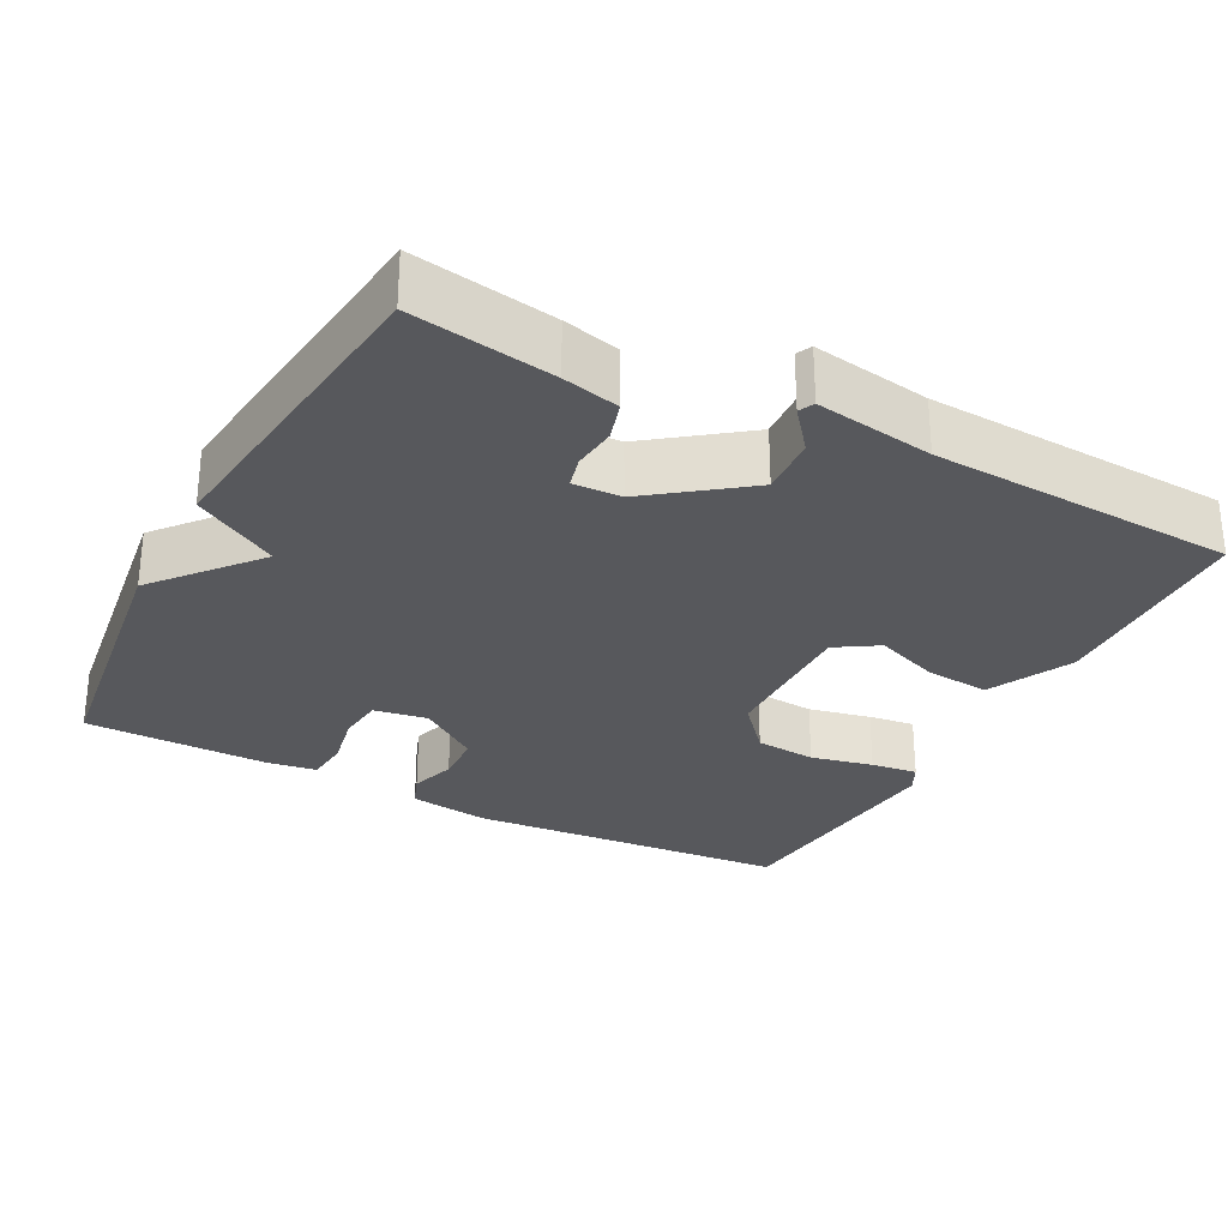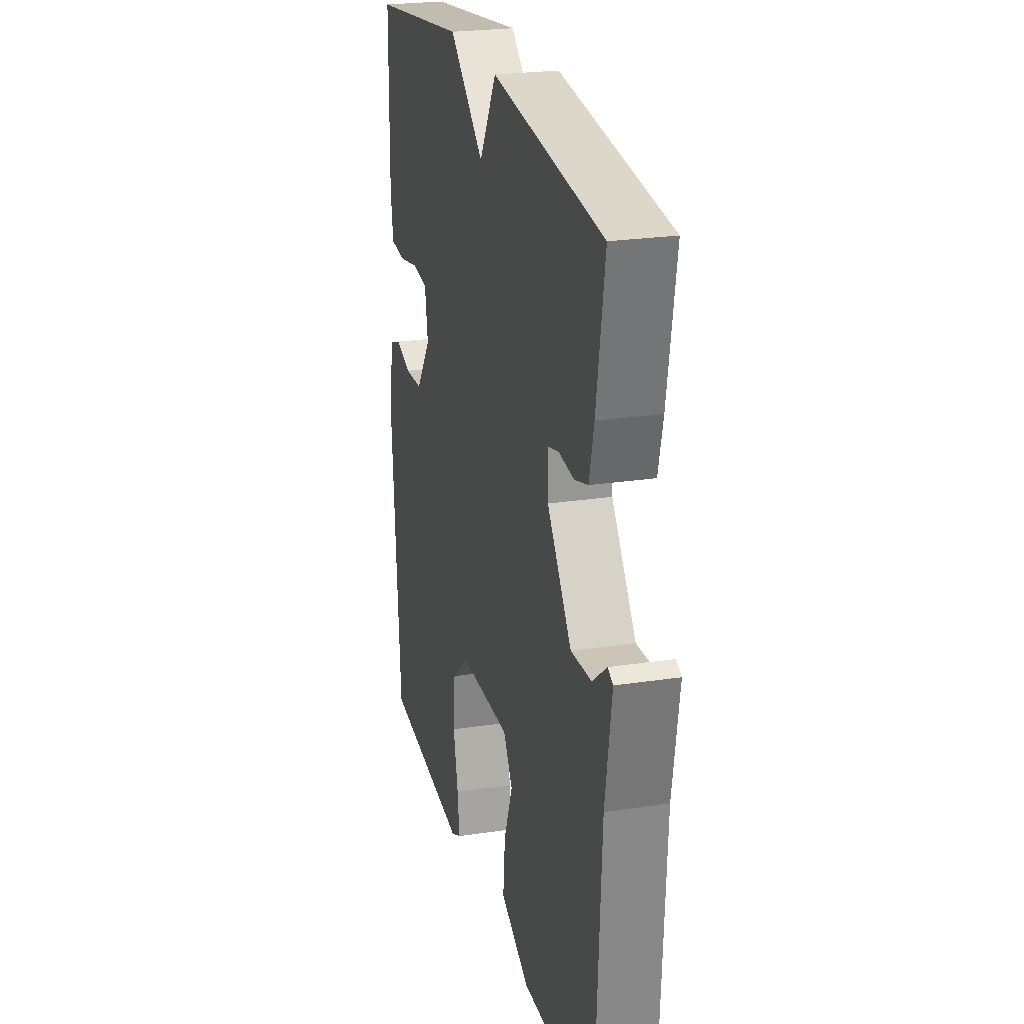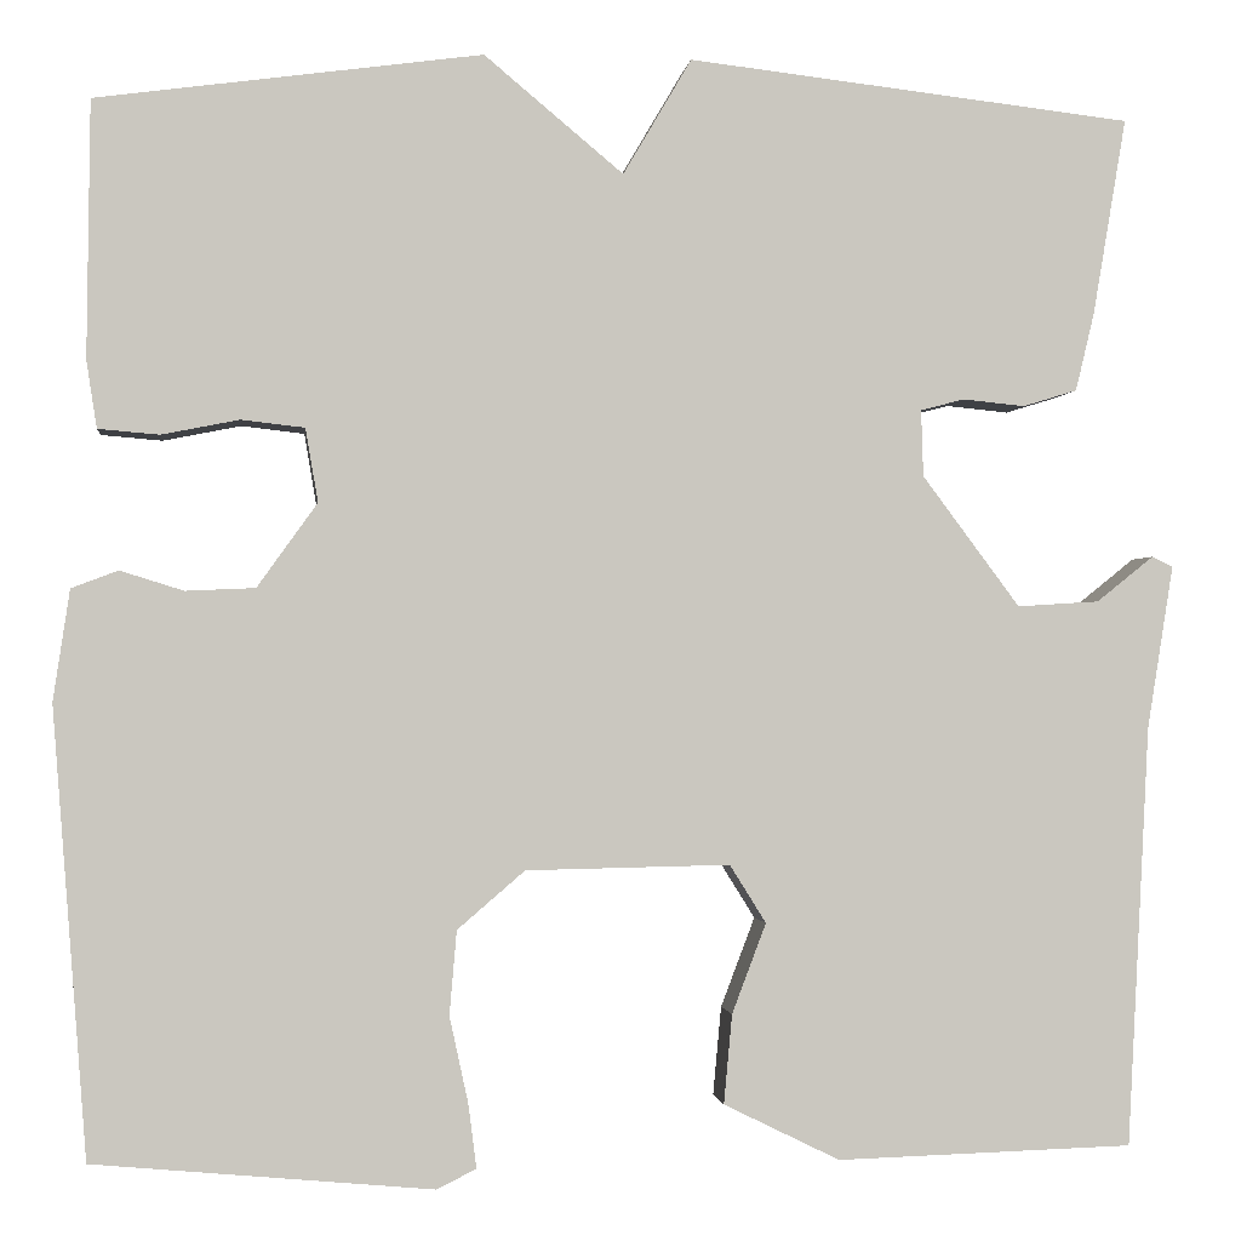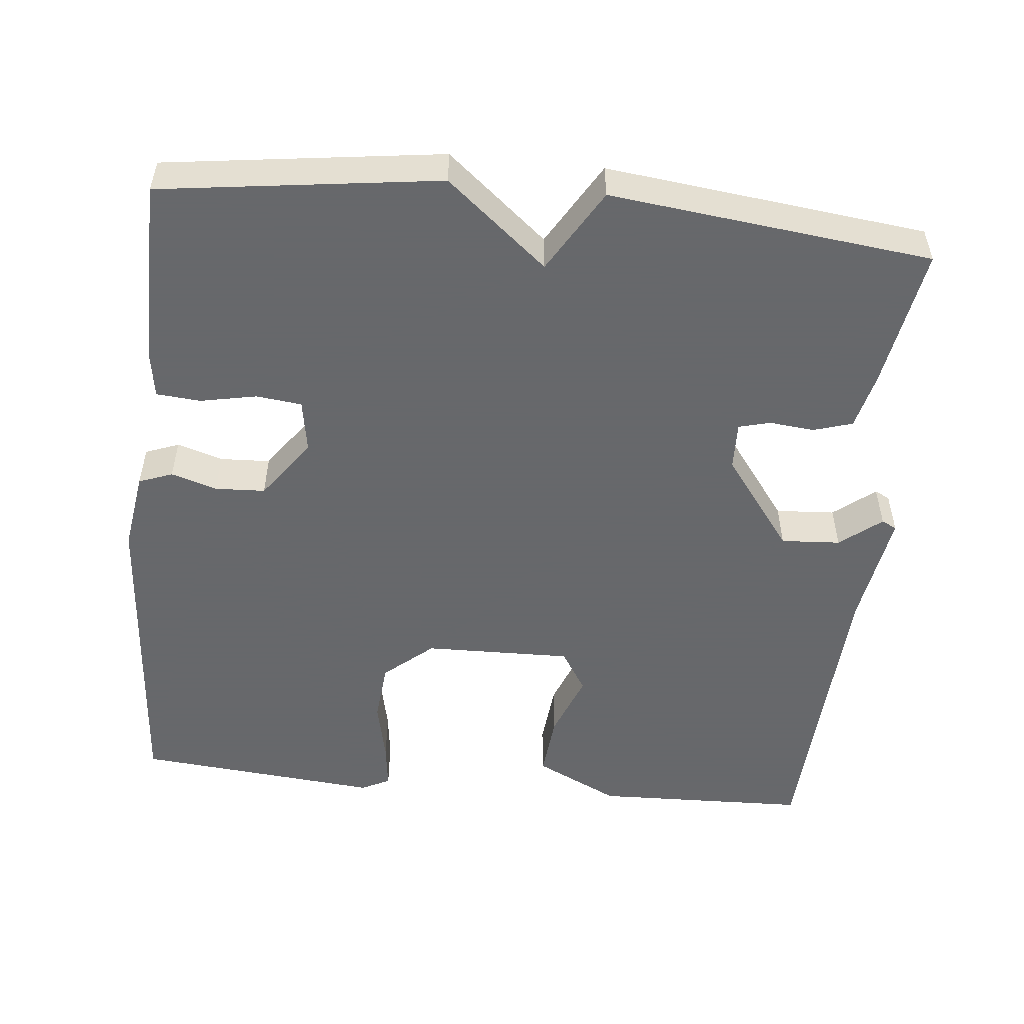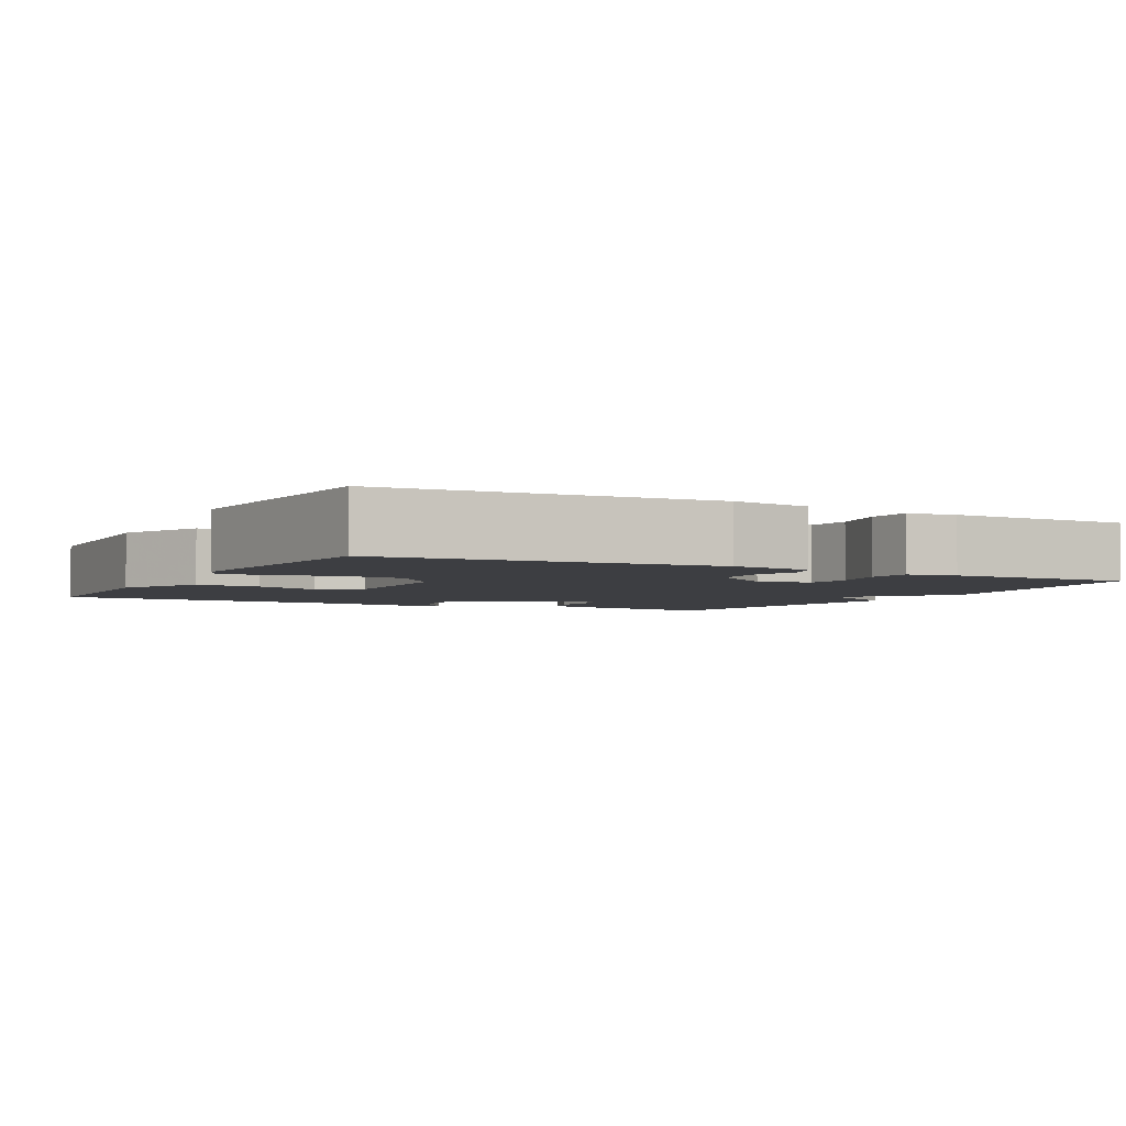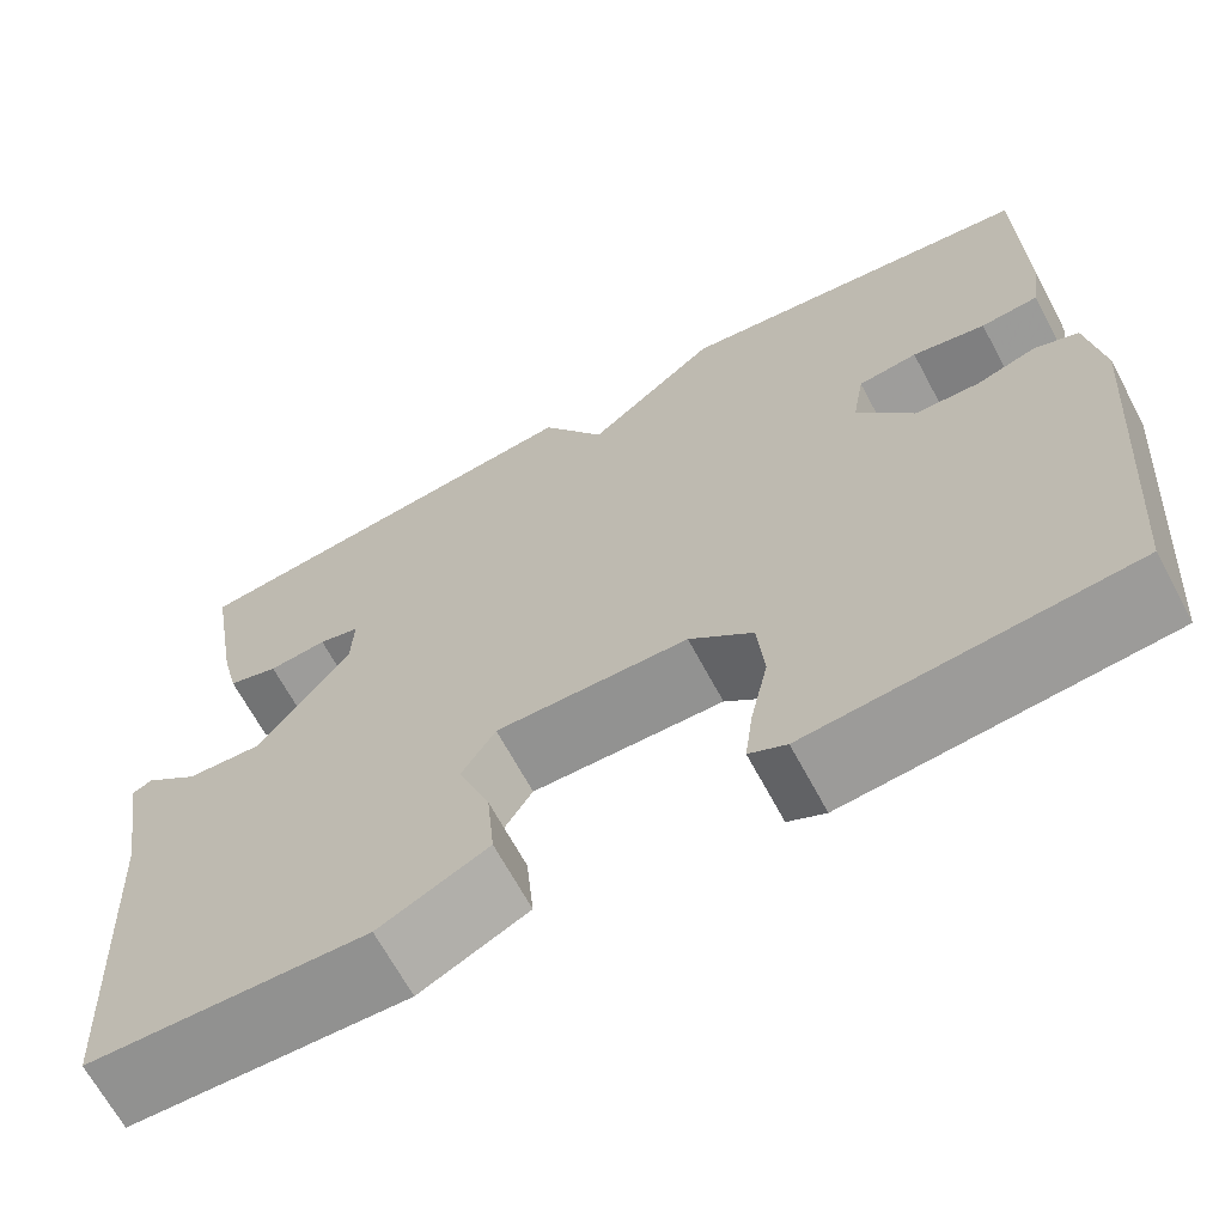
<metadata>
{"format":"obj","ext":"obj","renderer":"f3d","projection":"perspective","resolution":1024,"background":"white","views":[{"elev":-28.8,"azim":62.4,"up":"+Y"},{"elev":24.1,"azim":75.8,"up":"+Z"},{"elev":-1.3,"azim":-6.7,"up":"+Z"},{"elev":-52.3,"azim":-5.8,"up":"+Y"},{"elev":-3.5,"azim":-117.9,"up":"+Y"},{"elev":-66.9,"azim":-151.8,"up":"+Z"}]}
</metadata>
<code>
v 0.5 0.07 -0.5
v 0.214 0.07 -0.509
v 0.102 0.07 -0.454
v 0.11 0.07 -0.368
v 0.143 0.07 -0.281
v 0.108 0.07 -0.225
v -0.089 0.07 -0.229
v -0.154 0.07 -0.285
v -0.161 0.07 -0.366
v -0.143 0.07 -0.449
v -0.135 0.07 -0.511
v -0.173 0.07 -0.53
v -0.5 0.07 -0.5
v -0.533 0.07 -0.069
v -0.517 0.07 0.038
v -0.472 0.07 0.055
v -0.411 0.07 0.036
v -0.344 0.07 0.039
v -0.286 0.07 0.12
v -0.298 0.07 0.191
v -0.359 0.07 0.198
v -0.434 0.07 0.183
v -0.493 0.07 0.188
v -0.503 0.07 0.253
v -0.5 0.07 0.5
v -0.129 0.07 0.55
v 0.005 0.07 0.438
v 0.071 0.07 0.55
v 0.5 0.07 0.5
v 0.468 0.07 0.31
v 0.45 0.07 0.235
v 0.398 0.07 0.219
v 0.338 0.07 0.225
v 0.296 0.07 0.214
v 0.298 0.07 0.15
v 0.392 0.07 0.024
v 0.471 0.07 0.029
v 0.526 0.07 0.073
v 0.546 0.07 0.063
v 0.521 0.07 -0.094
v 0.5 0 -0.5
v 0.214 0 -0.509
v 0.102 0 -0.454
v 0.11 0 -0.368
v 0.143 0 -0.281
v 0.108 0 -0.225
v -0.089 0 -0.229
v -0.154 0 -0.285
v -0.161 0 -0.366
v -0.143 0 -0.449
v -0.135 0 -0.511
v -0.173 0 -0.53
v -0.5 0 -0.5
v -0.533 0 -0.069
v -0.517 0 0.038
v -0.472 0 0.055
v -0.411 0 0.036
v -0.344 0 0.039
v -0.286 0 0.12
v -0.298 0 0.191
v -0.359 0 0.198
v -0.434 0 0.183
v -0.493 0 0.188
v -0.503 0 0.253
v -0.5 0 0.5
v -0.129 0 0.55
v 0.005 0 0.438
v 0.071 0 0.55
v 0.5 0 0.5
v 0.468 0 0.31
v 0.45 0 0.235
v 0.398 0 0.219
v 0.338 0 0.225
v 0.296 0 0.214
v 0.298 0 0.15
v 0.392 0 0.024
v 0.471 0 0.029
v 0.526 0 0.073
v 0.546 0 0.063
v 0.521 0 -0.094
f 37 38 39 40
f 3 4 5
f 2 3 5
f 1 2 5
f 40 1 5
f 37 40 5
f 36 37 5
f 35 36 5 6
f 34 35 6 7
f 31 32 33
f 30 31 33
f 29 30 33
f 28 29 33
f 27 28 33
f 27 33 34
f 25 26 27
f 24 25 27
f 23 24 27
f 22 23 27
f 21 22 27
f 20 21 27 34
f 34 7 8
f 20 34 8
f 19 20 8
f 15 16 17
f 14 15 17
f 13 14 17
f 12 13 17
f 11 12 17
f 10 11 17
f 9 10 17
f 9 17 18
f 8 9 18 19
f 80 79 78 77
f 45 44 43
f 45 43 42
f 45 42 41
f 45 41 80
f 45 80 77
f 45 77 76
f 46 45 76 75
f 47 46 75 74
f 73 72 71
f 73 71 70
f 73 70 69
f 73 69 68
f 73 68 67
f 74 73 67
f 67 66 65
f 67 65 64
f 67 64 63
f 67 63 62
f 67 62 61
f 74 67 61 60
f 48 47 74
f 48 74 60
f 48 60 59
f 57 56 55
f 57 55 54
f 57 54 53
f 57 53 52
f 57 52 51
f 57 51 50
f 57 50 49
f 58 57 49
f 59 58 49 48
f 1 41 42 2
f 2 42 43 3
f 3 43 44 4
f 4 44 45 5
f 5 45 46 6
f 6 46 47 7
f 7 47 48 8
f 8 48 49 9
f 9 49 50 10
f 10 50 51 11
f 11 51 52 12
f 12 52 53 13
f 13 53 54 14
f 14 54 55 15
f 15 55 56 16
f 16 56 57 17
f 17 57 58 18
f 18 58 59 19
f 19 59 60 20
f 20 60 61 21
f 21 61 62 22
f 22 62 63 23
f 23 63 64 24
f 24 64 65 25
f 25 65 66 26
f 26 66 67 27
f 27 67 68 28
f 28 68 69 29
f 29 69 70 30
f 30 70 71 31
f 31 71 72 32
f 32 72 73 33
f 33 73 74 34
f 34 74 75 35
f 35 75 76 36
f 36 76 77 37
f 37 77 78 38
f 38 78 79 39
f 39 79 80 40
f 40 80 41 1

</code>
